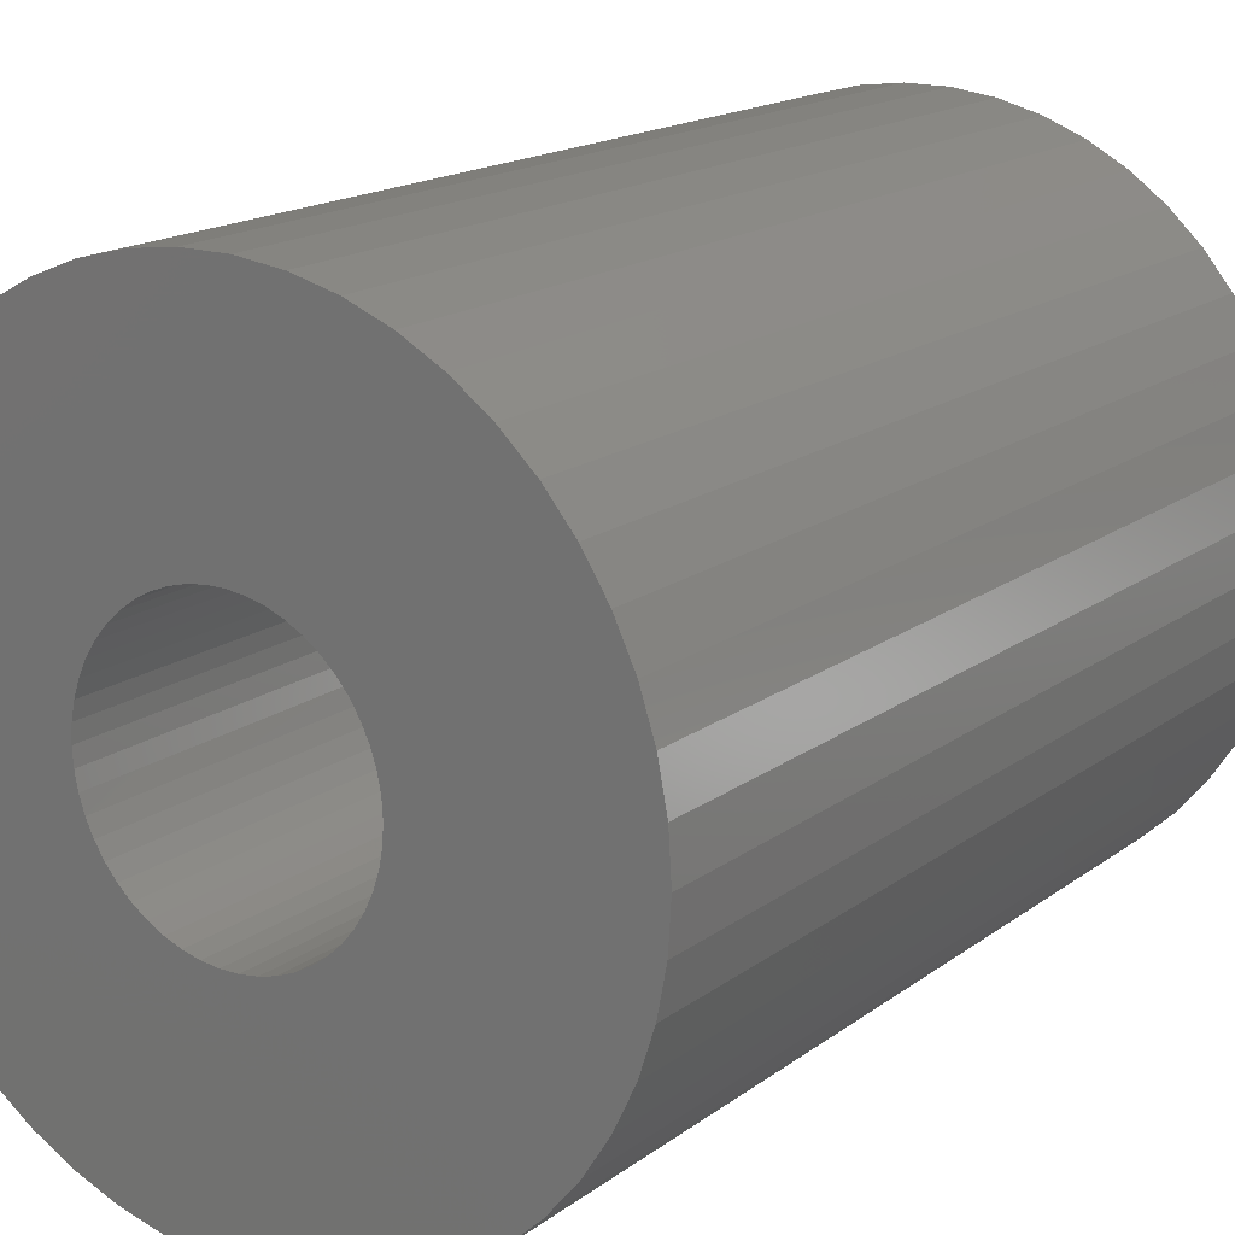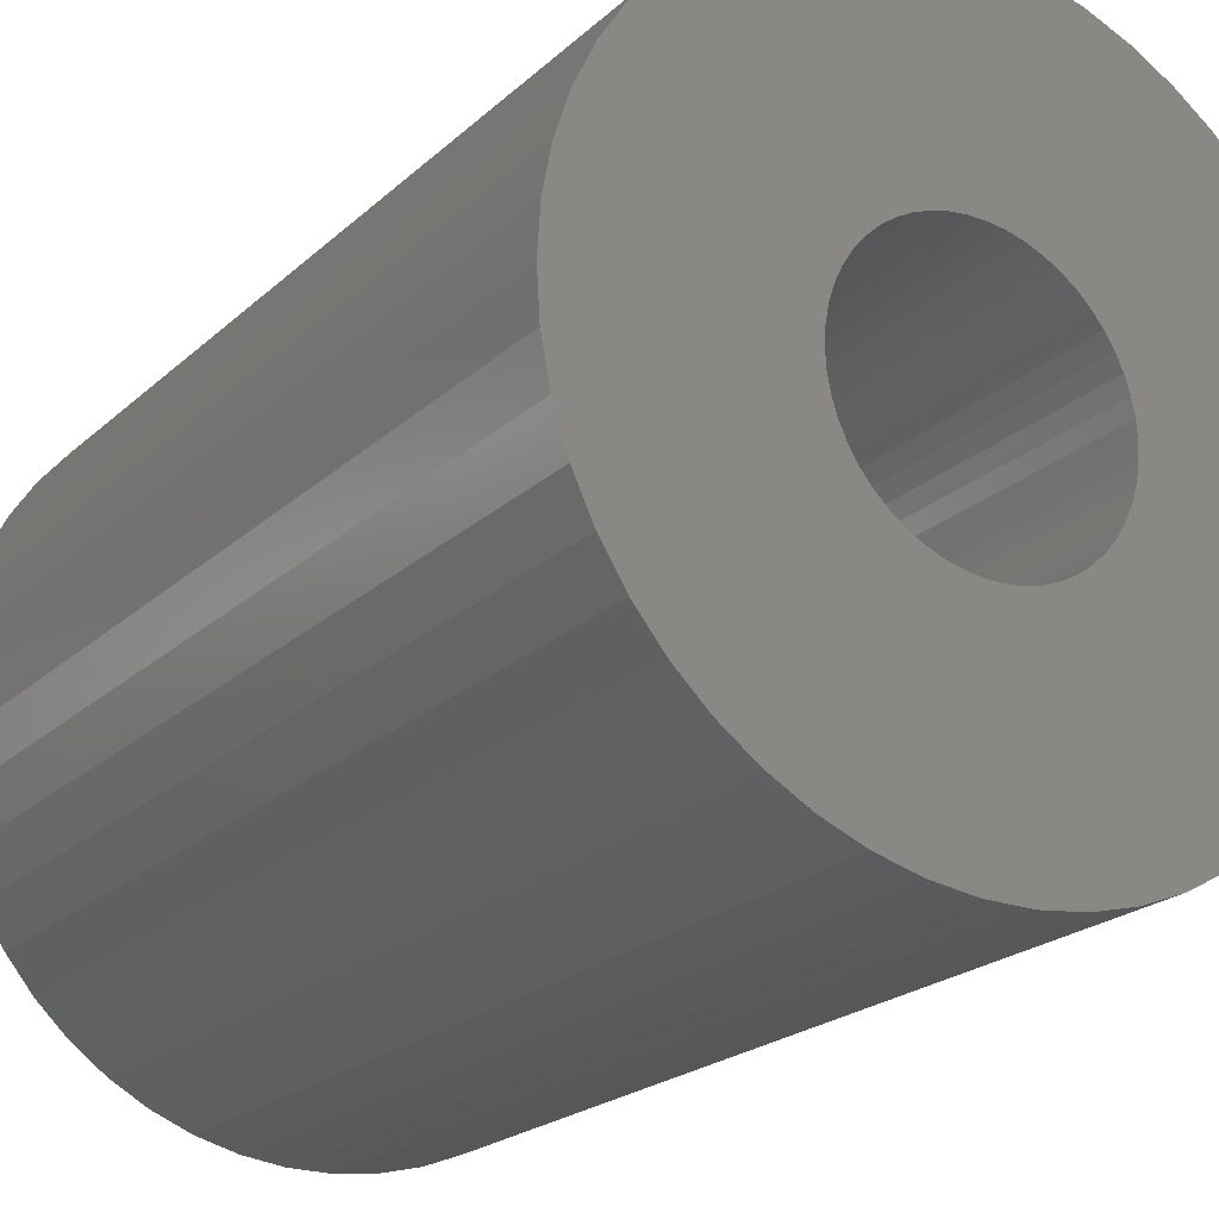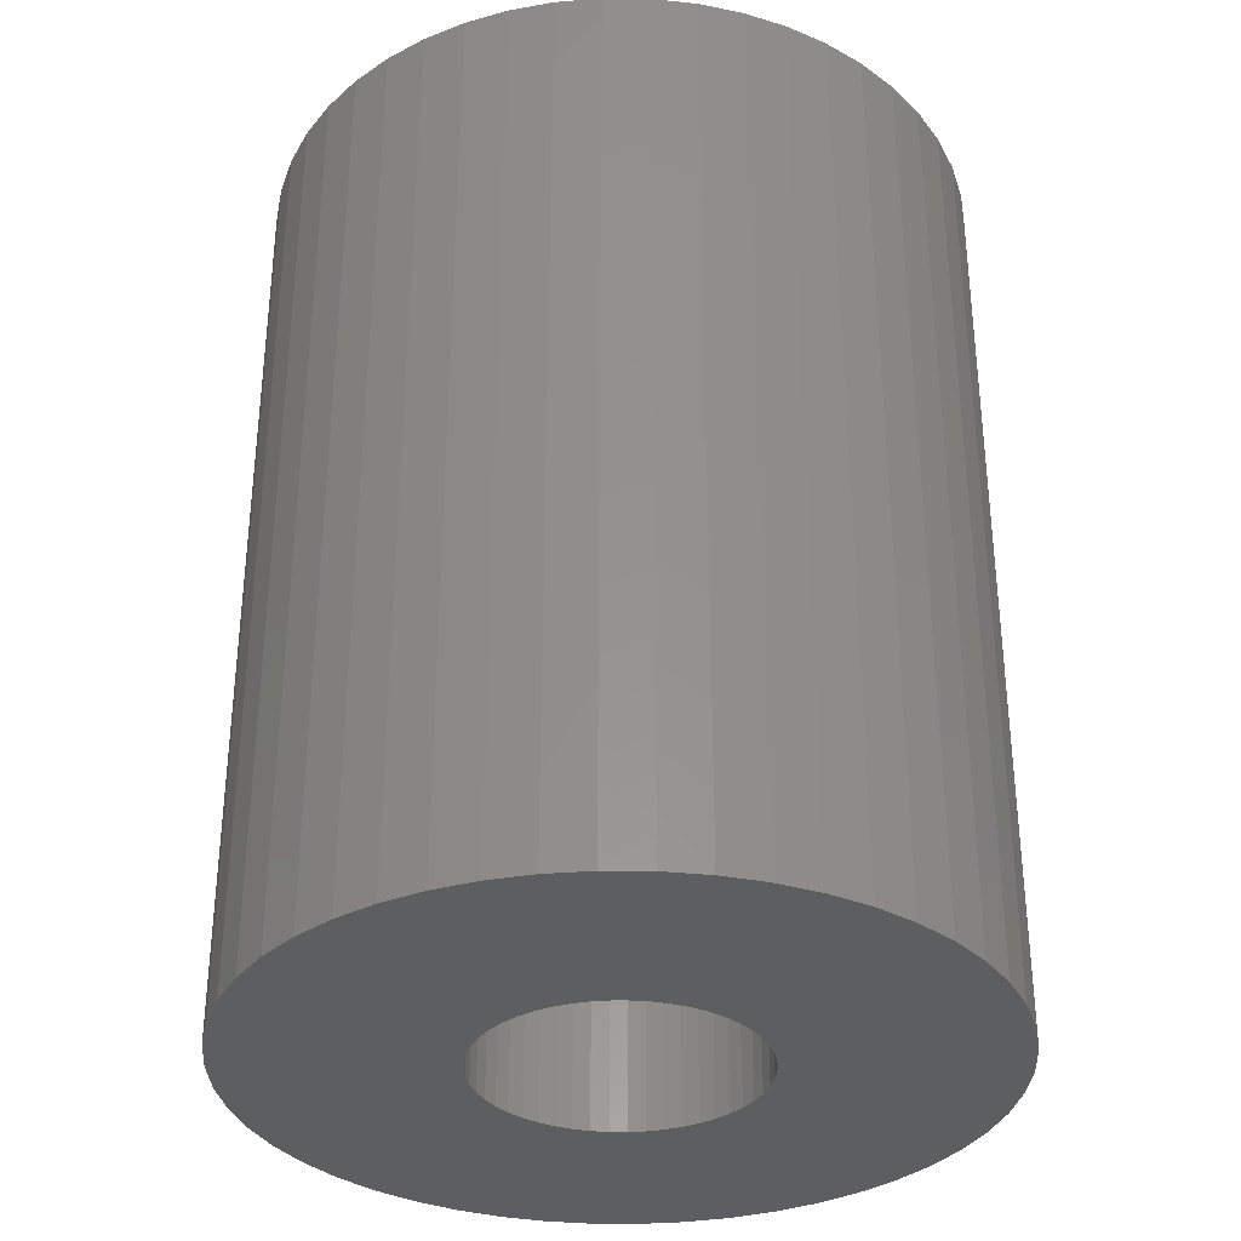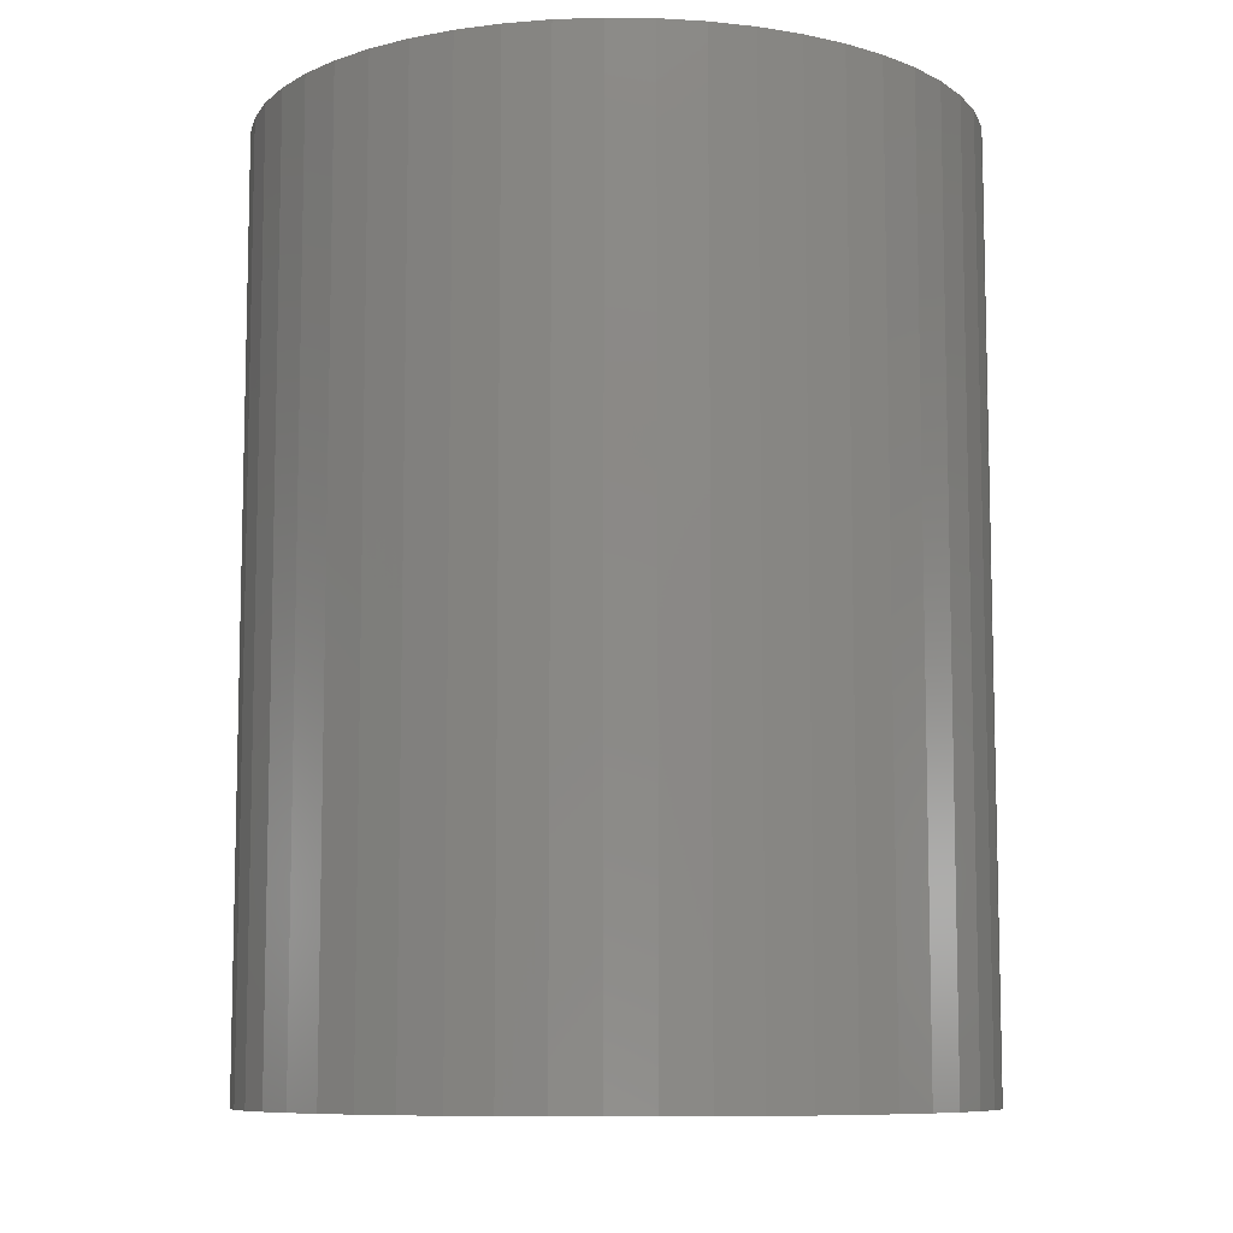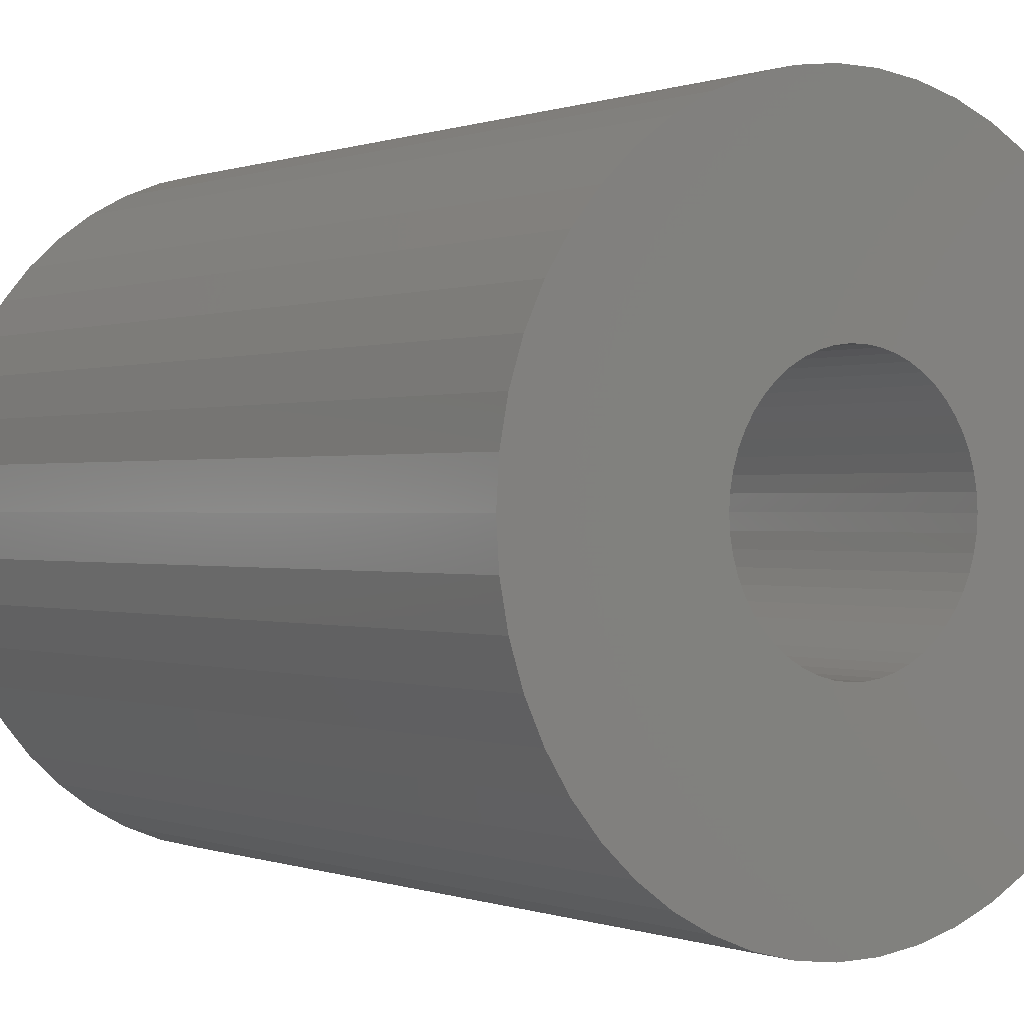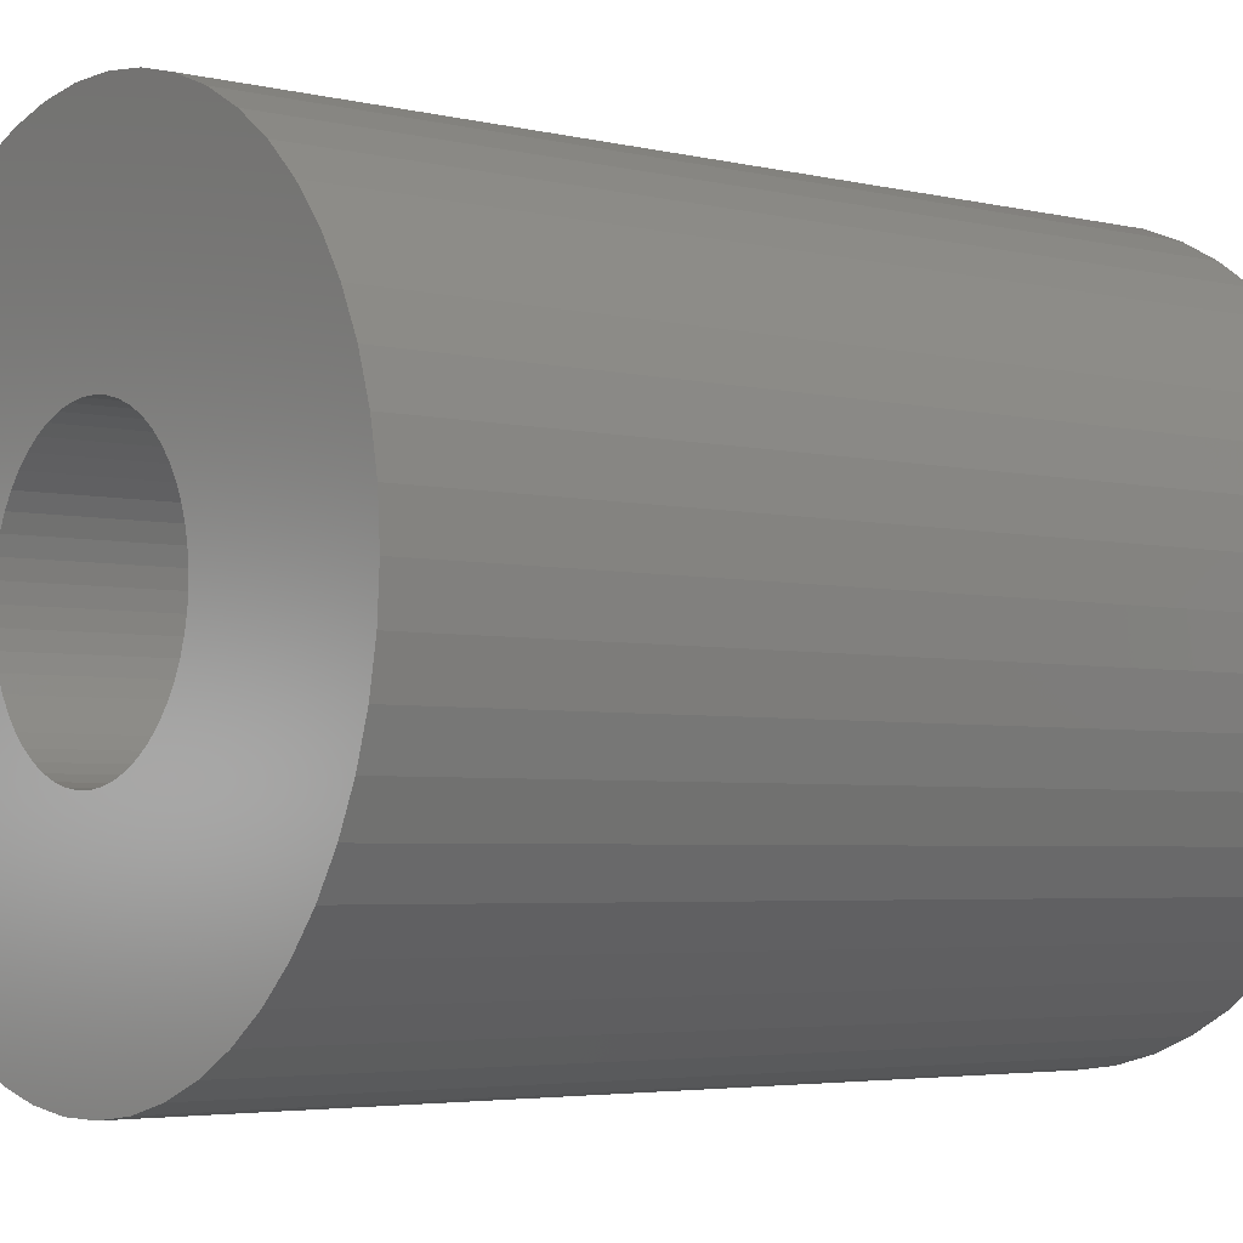
<metadata>
{"format":"stl","ext":"stl","renderer":"f3d","projection":"perspective","resolution":1024,"background":"white","views":[{"elev":16.6,"azim":34.4,"up":"+Y"},{"elev":-21.8,"azim":-33.2,"up":"+Y"},{"elev":-33.6,"azim":-159.2,"up":"+Z"},{"elev":-8.9,"azim":-95.5,"up":"+Z"},{"elev":0.1,"azim":-36.5,"up":"+Y"},{"elev":-4.0,"azim":52.0,"up":"+Y"}]}
</metadata>
<code>
# stl→obj: 200 verts, 400 faces
v 17.2 6.81 24
v 16.21 8.912 -24
v 16.21 8.912 24
v 17.2 6.81 -24
v 14.97 10.87 -24
v 14.97 10.87 24
v 7.877 16.74 -24
v 5.717 17.59 24
v 7.877 16.74 24
v 5.717 17.59 -24
v -5.717 17.59 -24
v -7.877 16.74 24
v -5.717 17.59 24
v -7.877 16.74 -24
v -17.2 6.81 -24
v -16.21 8.912 24
v -16.21 8.912 -24
v -17.2 6.81 24
v 17.92 -4.601 24
v 18.35 -2.319 -24
v 18.35 -2.319 24
v 17.92 -4.601 -24
v 1.162 18.46 -24
v -1.162 18.46 24
v 1.162 18.46 24
v -1.162 18.46 -24
v 9.913 15.62 -24
v 9.913 15.62 24
v -18.35 2.319 -24
v -17.92 4.601 24
v -17.92 4.601 -24
v -18.35 2.319 24
v -14.97 10.87 -24
v -13.49 12.66 24
v -13.49 12.66 -24
v -14.97 10.87 24
v -3.467 18.17 -24
v -3.467 18.17 24
v -11.79 14.25 -24
v -11.79 14.25 24
v 18.5 0 24
v 18.35 2.319 -24
v 18.35 2.319 24
v 18.5 0 -24
v 7.877 -16.74 -24
v 9.913 -15.62 24
v 7.877 -16.74 24
v 9.913 -15.62 -24
v 17.2 -6.81 24
v 17.2 -6.81 -24
v 17.92 4.601 -24
v 17.92 4.601 24
v 13.49 12.66 -24
v 11.79 14.25 24
v 13.49 12.66 24
v 11.79 14.25 -24
v 3.467 18.17 24
v 3.467 18.17 -24
v -18.5 0 -24
v -18.5 0 24
v 7 0 24
v 6.945 0.8773 24
v 6.78 1.741 24
v 6.945 -0.8773 24
v 6.508 2.577 24
v 6.134 3.372 24
v 6.78 -1.741 24
v 5.663 4.114 24
v 5.103 4.792 24
v 6.508 -2.577 24
v 4.462 5.394 24
v 16.21 -8.912 24
v 3.751 5.91 24
v 6.134 -3.372 24
v 14.97 -10.87 24
v 2.98 6.334 24
v 2.163 6.657 24
v 1.312 6.876 24
v 0.4395 6.986 24
v -0.4395 6.986 24
v -1.312 6.876 24
v -2.163 6.657 24
v -2.98 6.334 24
v -3.751 5.91 24
v -9.913 15.62 24
v -4.462 5.394 24
v -5.103 4.792 24
v -5.663 4.114 24
v -6.134 3.372 24
v 5.663 -4.114 24
v 13.49 -12.66 24
v 5.103 -4.792 24
v 11.79 -14.25 24
v 4.462 -5.394 24
v 3.751 -5.91 24
v 2.98 -6.334 24
v 5.717 -17.59 24
v 2.163 -6.657 24
v 3.467 -18.17 24
v 1.312 -6.876 24
v 1.162 -18.46 24
v 0.4395 -6.986 24
v -0.4395 -6.986 24
v -1.162 -18.46 24
v -1.312 -6.876 24
v -3.467 -18.17 24
v -2.163 -6.657 24
v -5.717 -17.59 24
v -2.98 -6.334 24
v -7.877 -16.74 24
v -3.751 -5.91 24
v -9.913 -15.62 24
v -4.462 -5.394 24
v -11.79 -14.25 24
v -5.103 -4.792 24
v -13.49 -12.66 24
v -5.663 -4.114 24
v -14.97 -10.87 24
v -6.134 -3.372 24
v -16.21 -8.912 24
v -6.508 -2.577 24
v -17.2 -6.81 24
v -6.78 -1.741 24
v -17.92 -4.601 24
v -6.945 -0.8773 24
v -18.35 -2.319 24
v -7 0 24
v -6.508 2.577 24
v -6.78 1.741 24
v -6.945 0.8773 24
v -9.913 15.62 -24
v -1.162 -18.46 -24
v 1.162 -18.46 -24
v -17.2 -6.81 -24
v -17.92 -4.601 -24
v -16.21 -8.912 -24
v 3.467 -18.17 -24
v 14.97 -10.87 -24
v 13.49 -12.66 -24
v 16.21 -8.912 -24
v 7 0 -24
v 6.945 -0.8773 -24
v 6.78 -1.741 -24
v 6.945 0.8773 -24
v 6.508 -2.577 -24
v 6.134 -3.372 -24
v 6.78 1.741 -24
v 5.663 -4.114 -24
v 5.103 -4.792 -24
v 11.79 -14.25 -24
v 6.508 2.577 -24
v 4.462 -5.394 -24
v 3.751 -5.91 -24
v 6.134 3.372 -24
v 2.98 -6.334 -24
v 5.717 -17.59 -24
v 2.163 -6.657 -24
v 1.312 -6.876 -24
v 0.4395 -6.986 -24
v -0.4395 -6.986 -24
v -1.312 -6.876 -24
v -3.467 -18.17 -24
v -2.163 -6.657 -24
v -5.717 -17.59 -24
v -2.98 -6.334 -24
v -7.877 -16.74 -24
v -3.751 -5.91 -24
v -9.913 -15.62 -24
v -4.462 -5.394 -24
v -11.79 -14.25 -24
v -5.103 -4.792 -24
v -13.49 -12.66 -24
v -5.663 -4.114 -24
v -14.97 -10.87 -24
v -6.134 -3.372 -24
v 5.663 4.114 -24
v 5.103 4.792 -24
v 4.462 5.394 -24
v 3.751 5.91 -24
v 2.98 6.334 -24
v 2.163 6.657 -24
v 1.312 6.876 -24
v 0.4395 6.986 -24
v -0.4395 6.986 -24
v -1.312 6.876 -24
v -2.163 6.657 -24
v -2.98 6.334 -24
v -3.751 5.91 -24
v -4.462 5.394 -24
v -5.103 4.792 -24
v -5.663 4.114 -24
v -6.134 3.372 -24
v -6.508 2.577 -24
v -6.78 1.741 -24
v -6.945 0.8773 -24
v -7 0 -24
v -6.508 -2.577 -24
v -6.78 -1.741 -24
v -6.945 -0.8773 -24
v -18.35 -2.319 -24
f 1 2 3
f 2 1 4
f 3 5 6
f 5 3 2
f 7 8 9
f 8 7 10
f 11 12 13
f 12 11 14
f 15 16 17
f 16 15 18
f 19 20 21
f 20 19 22
f 23 24 25
f 24 23 26
f 27 9 28
f 9 27 7
f 29 30 31
f 30 29 32
f 33 34 35
f 34 33 36
f 37 13 38
f 13 37 11
f 39 34 40
f 34 39 35
f 41 42 43
f 42 41 44
f 45 46 47
f 46 45 48
f 49 22 19
f 22 49 50
f 43 51 52
f 51 43 42
f 52 4 1
f 4 52 51
f 53 54 55
f 54 53 56
f 6 53 55
f 53 6 5
f 10 57 8
f 57 10 58
f 58 25 57
f 25 58 23
f 56 28 54
f 28 56 27
f 59 32 29
f 32 59 60
f 61 41 43
f 62 43 52
f 41 61 21
f 63 52 1
f 64 21 61
f 65 1 3
f 21 64 19
f 66 3 6
f 67 19 64
f 68 6 55
f 19 67 49
f 69 55 54
f 70 49 67
f 71 54 28
f 49 70 72
f 73 28 9
f 74 72 70
f 72 74 75
f 43 62 61
f 52 63 62
f 1 65 63
f 3 66 65
f 76 9 8
f 6 68 66
f 55 69 68
f 54 71 69
f 28 73 71
f 77 8 57
f 9 76 73
f 8 77 76
f 57 78 77
f 25 78 57
f 25 79 78
f 25 80 79
f 24 80 25
f 24 81 80
f 38 81 24
f 81 38 82
f 13 82 38
f 82 13 83
f 12 83 13
f 83 12 84
f 85 84 12
f 84 85 86
f 40 86 85
f 86 40 87
f 34 87 40
f 87 34 88
f 88 36 89
f 36 88 34
f 90 75 74
f 75 90 91
f 92 91 90
f 91 92 93
f 94 93 92
f 93 94 46
f 95 46 94
f 46 95 47
f 96 47 95
f 47 96 97
f 98 97 96
f 97 98 99
f 100 99 98
f 100 101 99
f 102 101 100
f 103 101 102
f 103 104 101
f 105 104 103
f 106 105 107
f 108 107 109
f 105 106 104
f 110 109 111
f 112 111 113
f 114 113 115
f 116 115 117
f 107 108 106
f 118 117 119
f 120 119 121
f 122 121 123
f 124 123 125
f 109 110 108
f 126 125 127
f 16 89 36
f 89 16 128
f 111 112 110
f 18 128 16
f 113 114 112
f 128 18 129
f 115 116 114
f 30 129 18
f 117 118 116
f 129 30 130
f 119 120 118
f 32 130 30
f 121 122 120
f 130 32 127
f 123 124 122
f 60 127 32
f 125 126 124
f 127 60 126
f 31 18 15
f 18 31 30
f 17 36 33
f 36 17 16
f 26 38 24
f 38 26 37
f 131 40 85
f 40 131 39
f 14 85 12
f 85 14 131
f 132 101 104
f 101 132 133
f 134 124 135
f 124 134 122
f 136 122 134
f 122 136 120
f 133 99 101
f 99 133 137
f 21 44 41
f 44 21 20
f 91 138 75
f 138 91 139
f 75 140 72
f 140 75 138
f 72 50 49
f 50 72 140
f 141 44 20
f 142 20 22
f 44 141 42
f 143 22 50
f 144 42 141
f 145 50 140
f 42 144 51
f 146 140 138
f 147 51 144
f 148 138 139
f 51 147 4
f 149 139 150
f 151 4 147
f 152 150 48
f 4 151 2
f 153 48 45
f 154 2 151
f 2 154 5
f 20 142 141
f 22 143 142
f 50 145 143
f 140 146 145
f 155 45 156
f 138 148 146
f 139 149 148
f 150 152 149
f 48 153 152
f 157 156 137
f 45 155 153
f 156 157 155
f 137 158 157
f 133 158 137
f 133 159 158
f 133 160 159
f 132 160 133
f 132 161 160
f 162 161 132
f 161 162 163
f 164 163 162
f 163 164 165
f 166 165 164
f 165 166 167
f 168 167 166
f 167 168 169
f 170 169 168
f 169 170 171
f 172 171 170
f 171 172 173
f 173 174 175
f 174 173 172
f 176 5 154
f 5 176 53
f 177 53 176
f 53 177 56
f 178 56 177
f 56 178 27
f 179 27 178
f 27 179 7
f 180 7 179
f 7 180 10
f 181 10 180
f 10 181 58
f 182 58 181
f 182 23 58
f 183 23 182
f 184 23 183
f 184 26 23
f 185 26 184
f 37 185 186
f 11 186 187
f 185 37 26
f 14 187 188
f 131 188 189
f 39 189 190
f 35 190 191
f 186 11 37
f 33 191 192
f 17 192 193
f 15 193 194
f 31 194 195
f 187 14 11
f 29 195 196
f 136 175 174
f 175 136 197
f 188 131 14
f 134 197 136
f 189 39 131
f 197 134 198
f 190 35 39
f 135 198 134
f 191 33 35
f 198 135 199
f 192 17 33
f 200 199 135
f 193 15 17
f 199 200 196
f 194 31 15
f 59 196 200
f 195 29 31
f 196 59 29
f 156 47 97
f 47 156 45
f 137 97 99
f 97 137 156
f 150 91 93
f 91 150 139
f 166 108 110
f 108 166 164
f 164 106 108
f 106 164 162
f 162 104 106
f 104 162 132
f 172 118 174
f 118 172 116
f 172 114 116
f 114 172 170
f 135 126 200
f 126 135 124
f 200 60 59
f 60 200 126
f 48 93 46
f 93 48 150
f 174 120 136
f 120 174 118
f 168 110 112
f 110 168 166
f 170 112 114
f 112 170 168
f 141 62 144
f 62 141 61
f 127 195 130
f 195 127 196
f 184 79 80
f 79 184 183
f 159 103 102
f 103 159 160
f 149 94 92
f 94 149 152
f 178 69 71
f 69 178 177
f 190 86 87
f 86 190 189
f 187 82 83
f 82 187 186
f 151 66 154
f 66 151 65
f 144 63 147
f 63 144 62
f 181 76 77
f 76 181 180
f 180 73 76
f 73 180 179
f 128 192 89
f 192 128 193
f 89 191 88
f 191 89 192
f 129 193 128
f 193 129 194
f 189 84 86
f 84 189 188
f 186 81 82
f 81 186 185
f 147 65 151
f 65 147 63
f 176 69 177
f 69 176 68
f 154 68 176
f 68 154 66
f 182 77 78
f 77 182 181
f 183 78 79
f 78 183 182
f 179 71 73
f 71 179 178
f 88 190 87
f 190 88 191
f 130 194 129
f 194 130 195
f 185 80 81
f 80 185 184
f 142 61 141
f 61 142 64
f 146 70 145
f 70 146 74
f 117 175 119
f 175 117 173
f 119 197 121
f 197 119 175
f 155 98 96
f 98 155 157
f 188 83 84
f 83 188 187
f 163 109 107
f 109 163 165
f 121 198 123
f 198 121 197
f 153 96 95
f 96 153 155
f 157 100 98
f 100 157 158
f 158 102 100
f 102 158 159
f 145 67 143
f 67 145 70
f 143 64 142
f 64 143 67
f 148 74 146
f 74 148 90
f 149 90 148
f 90 149 92
f 169 115 113
f 115 169 171
f 161 107 105
f 107 161 163
f 115 173 117
f 173 115 171
f 123 199 125
f 199 123 198
f 125 196 127
f 196 125 199
f 152 95 94
f 95 152 153
f 165 111 109
f 111 165 167
f 167 113 111
f 113 167 169
f 160 105 103
f 105 160 161

</code>
